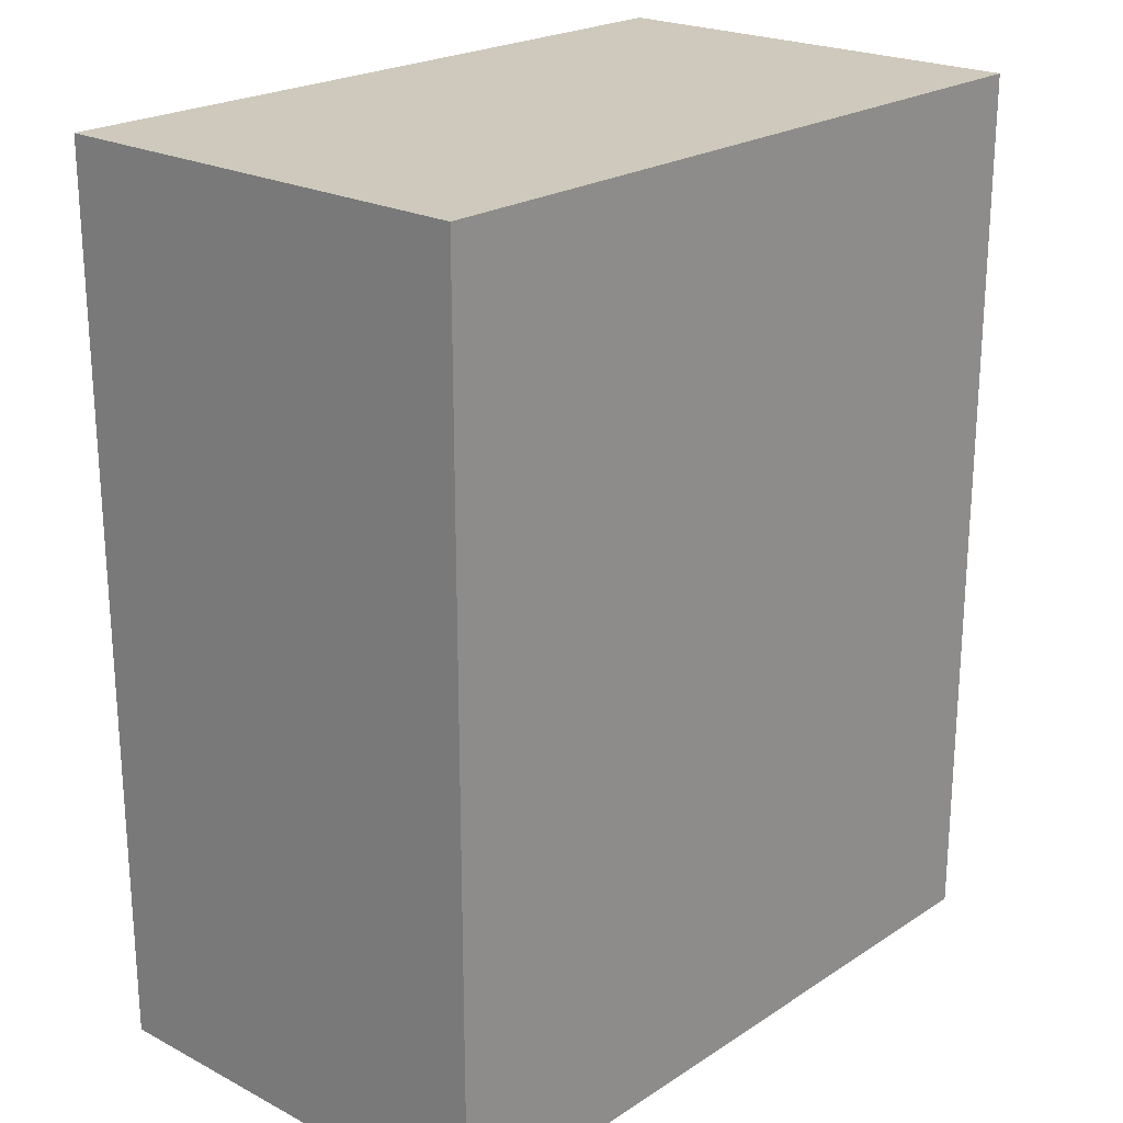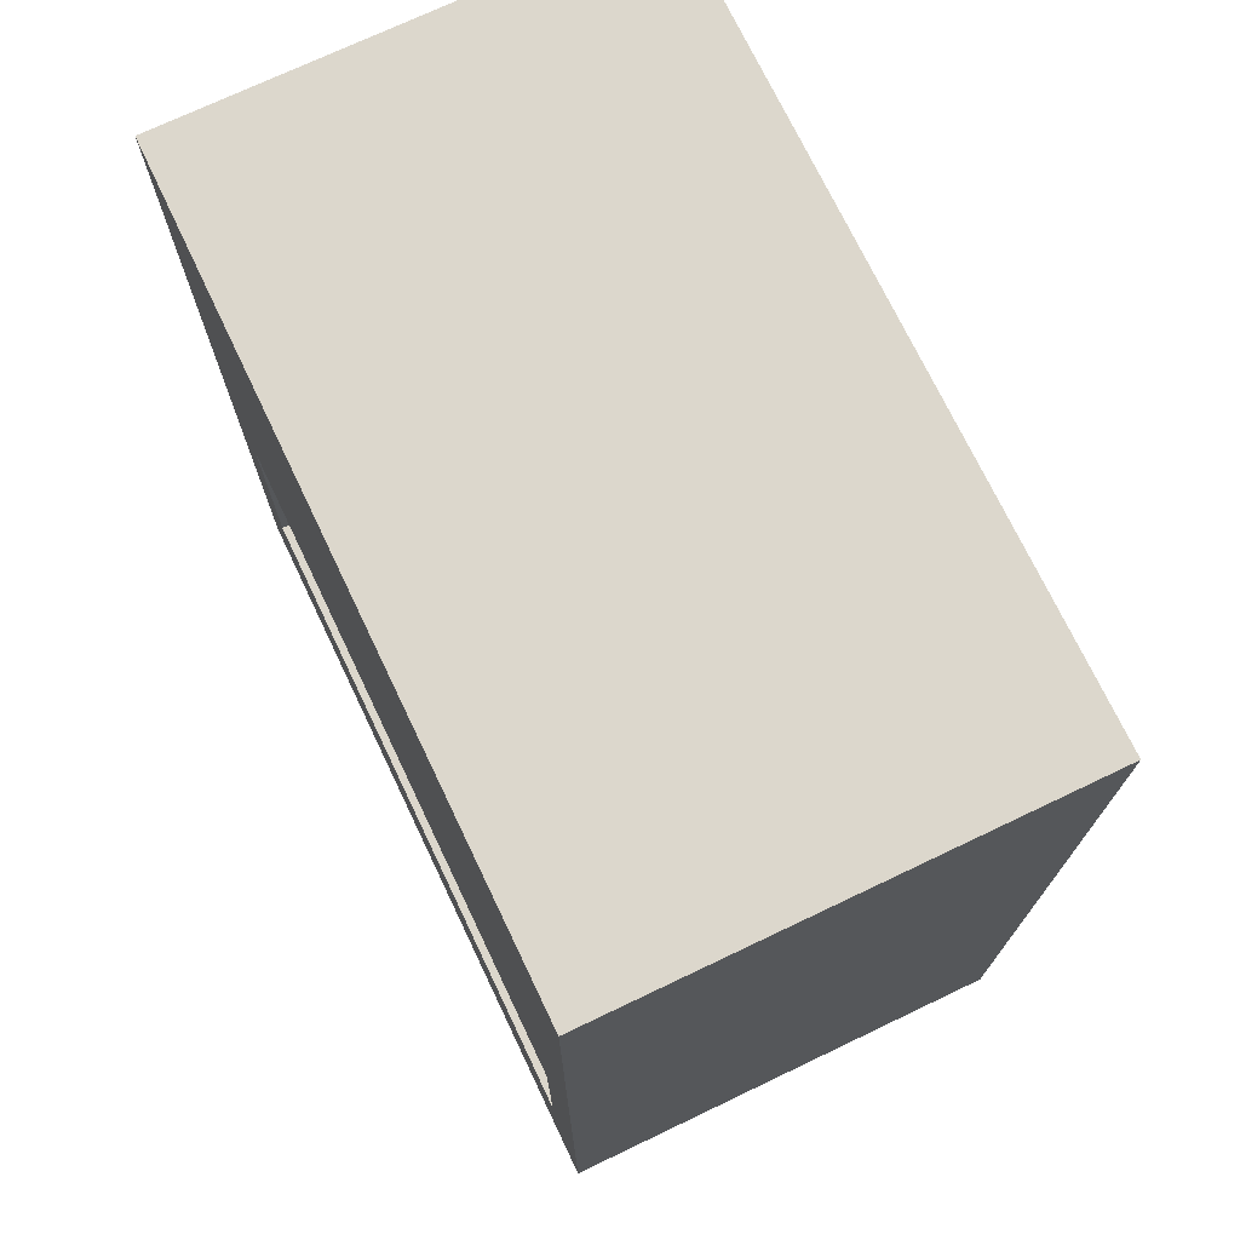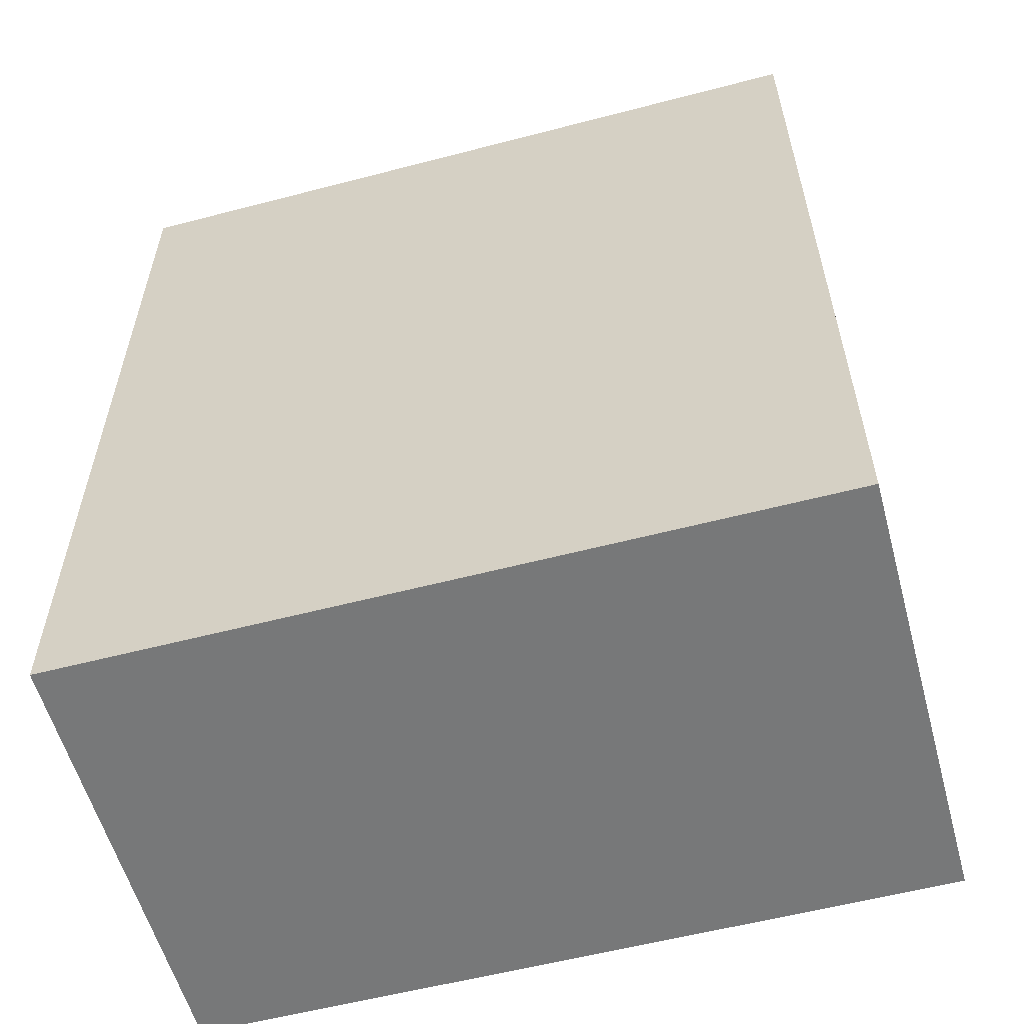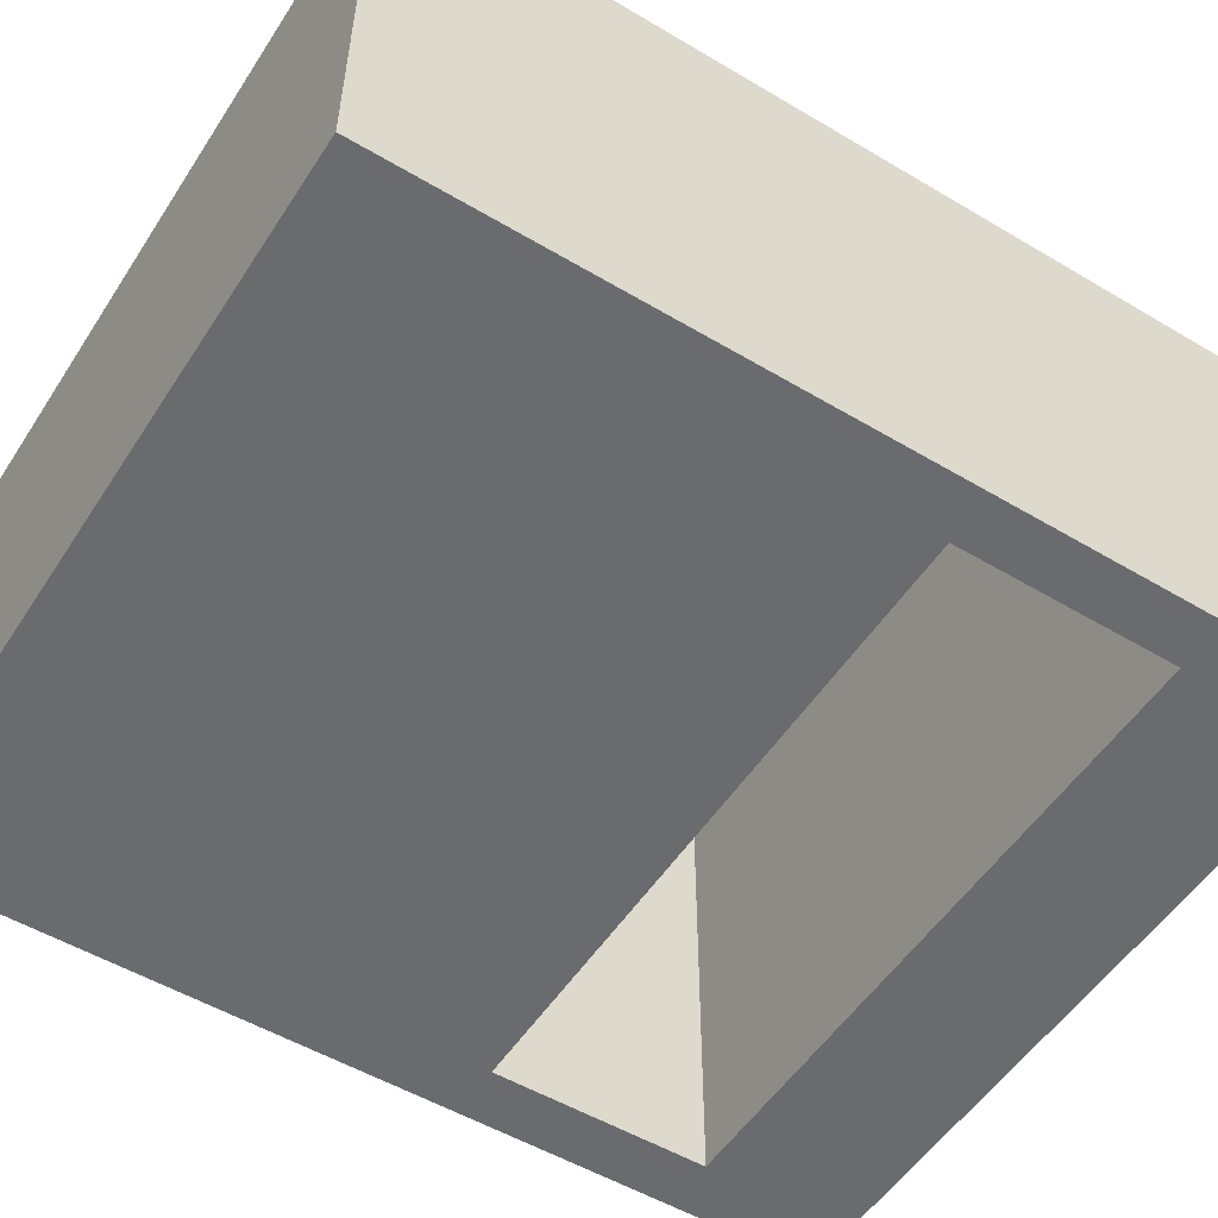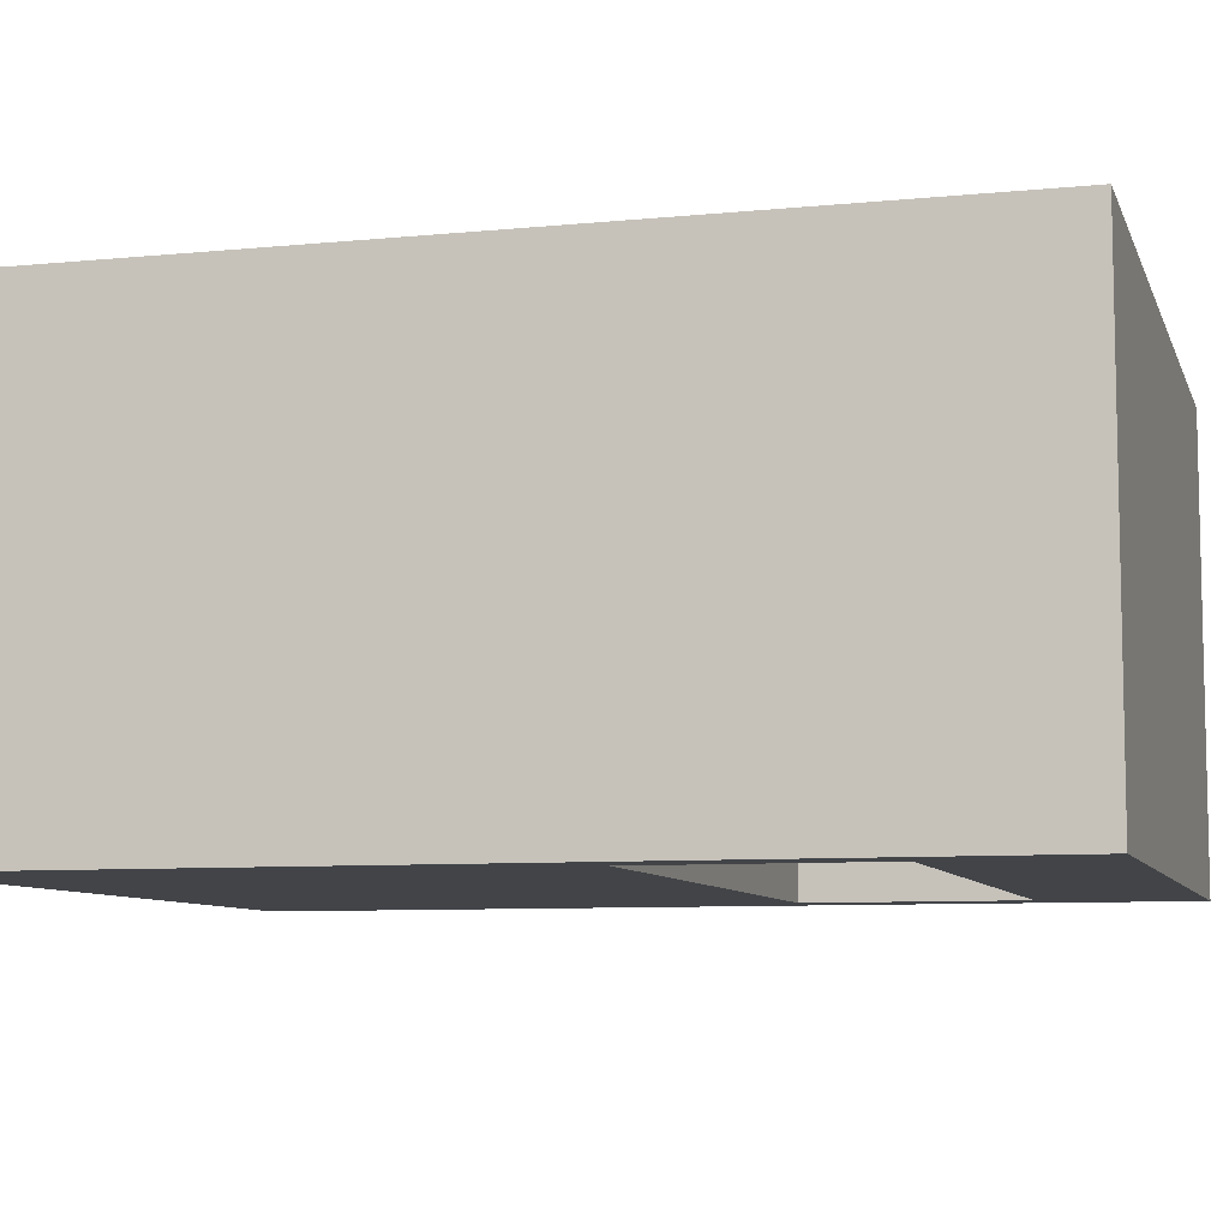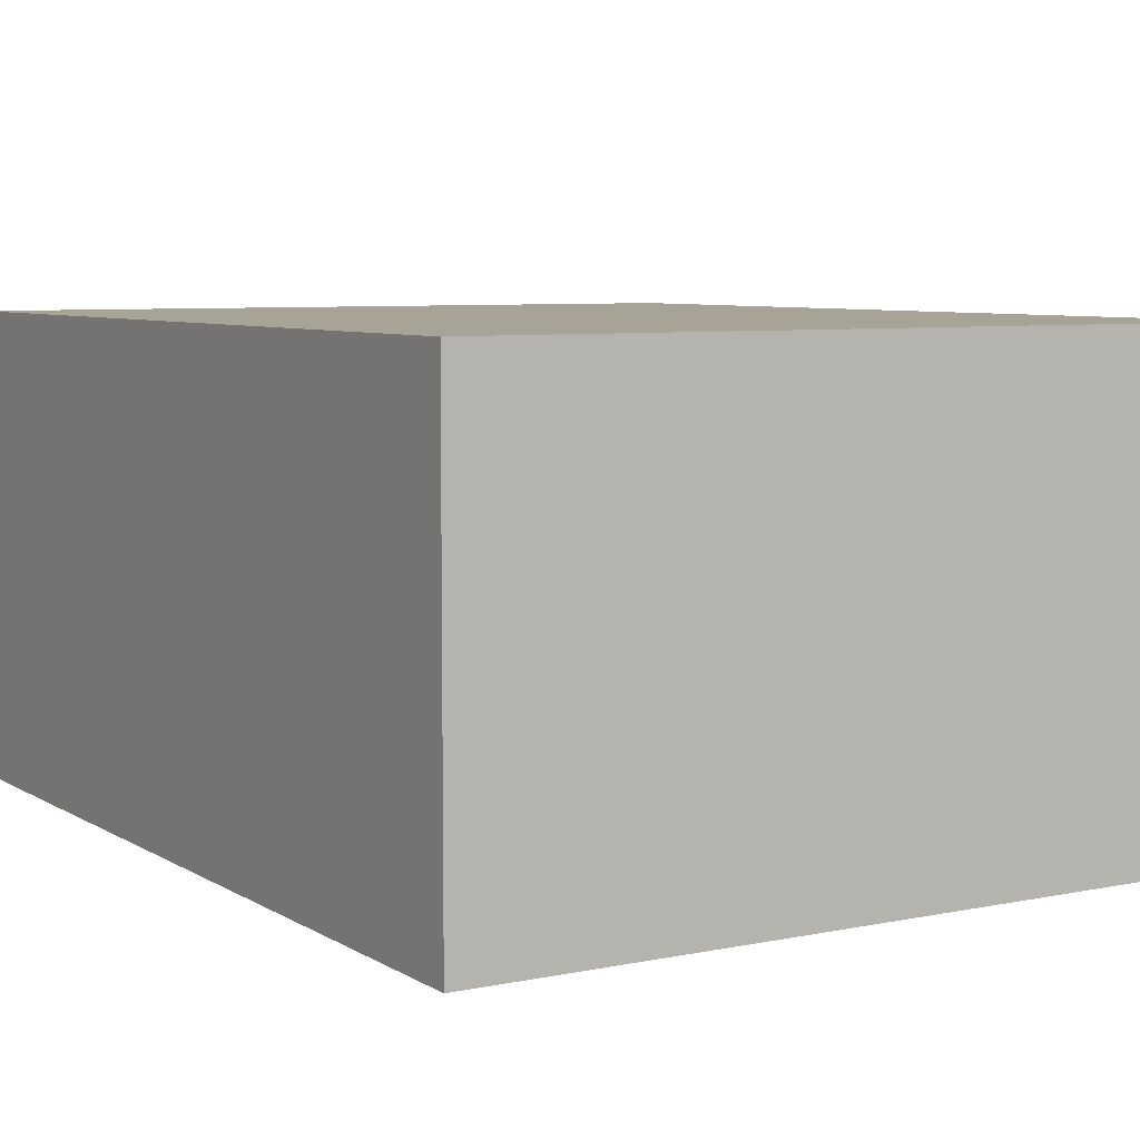
<metadata>
{"format":"obj","ext":"obj","renderer":"f3d","projection":"perspective","resolution":1024,"background":"white","views":[{"elev":22.3,"azim":131.9,"up":"+Z"},{"elev":72.8,"azim":64.5,"up":"+Z"},{"elev":-57.4,"azim":-164.8,"up":"+Z"},{"elev":-53.3,"azim":57.6,"up":"+Y"},{"elev":-8.0,"azim":105.4,"up":"+Y"},{"elev":6.7,"azim":148.7,"up":"+Y"}]}
</metadata>
<code>
o obj_0
v -58.95 		33.03 		25
v -58.95 		33.03 		60.72
v -58.95 		-39.5 		60.72
v -58.95 		-39.5 		25
v 48 		-39.5 		60.72
v 48 		33.03 		60.72
v 48 		33.03 		25
v 48 		-39.5 		25
v -68.5 		35.5 		150
v -68.5 		-39.5 		150
v 56.5 		35.5 		150
v 56.5 		-39.5 		150
v -68.5 		-39.5 		0
v -68.5 		35.5 		0
v 56.5 		-39.5 		0
v 56.5 		35.5 		0
g group_0_16768282
f 1 2 3
f 1 3 4
f 5 6 7
f 5 7 8
f 12 9 10
f 11 9 12
f 14 16 13
f 15 13 16
f 8 15 5
f 8 4 15
f 12 5 15
f 12 15 16
f 12 16 11
f 9 14 13
f 9 13 10
f 13 15 4
f 5 12 3
f 10 3 12
f 4 3 13
f 10 13 3
f 9 11 14
f 14 11 16
f 6 2 1
f 6 1 7
f 8 7 1
f 8 1 4
f 2 6 5
f 2 5 3

</code>
